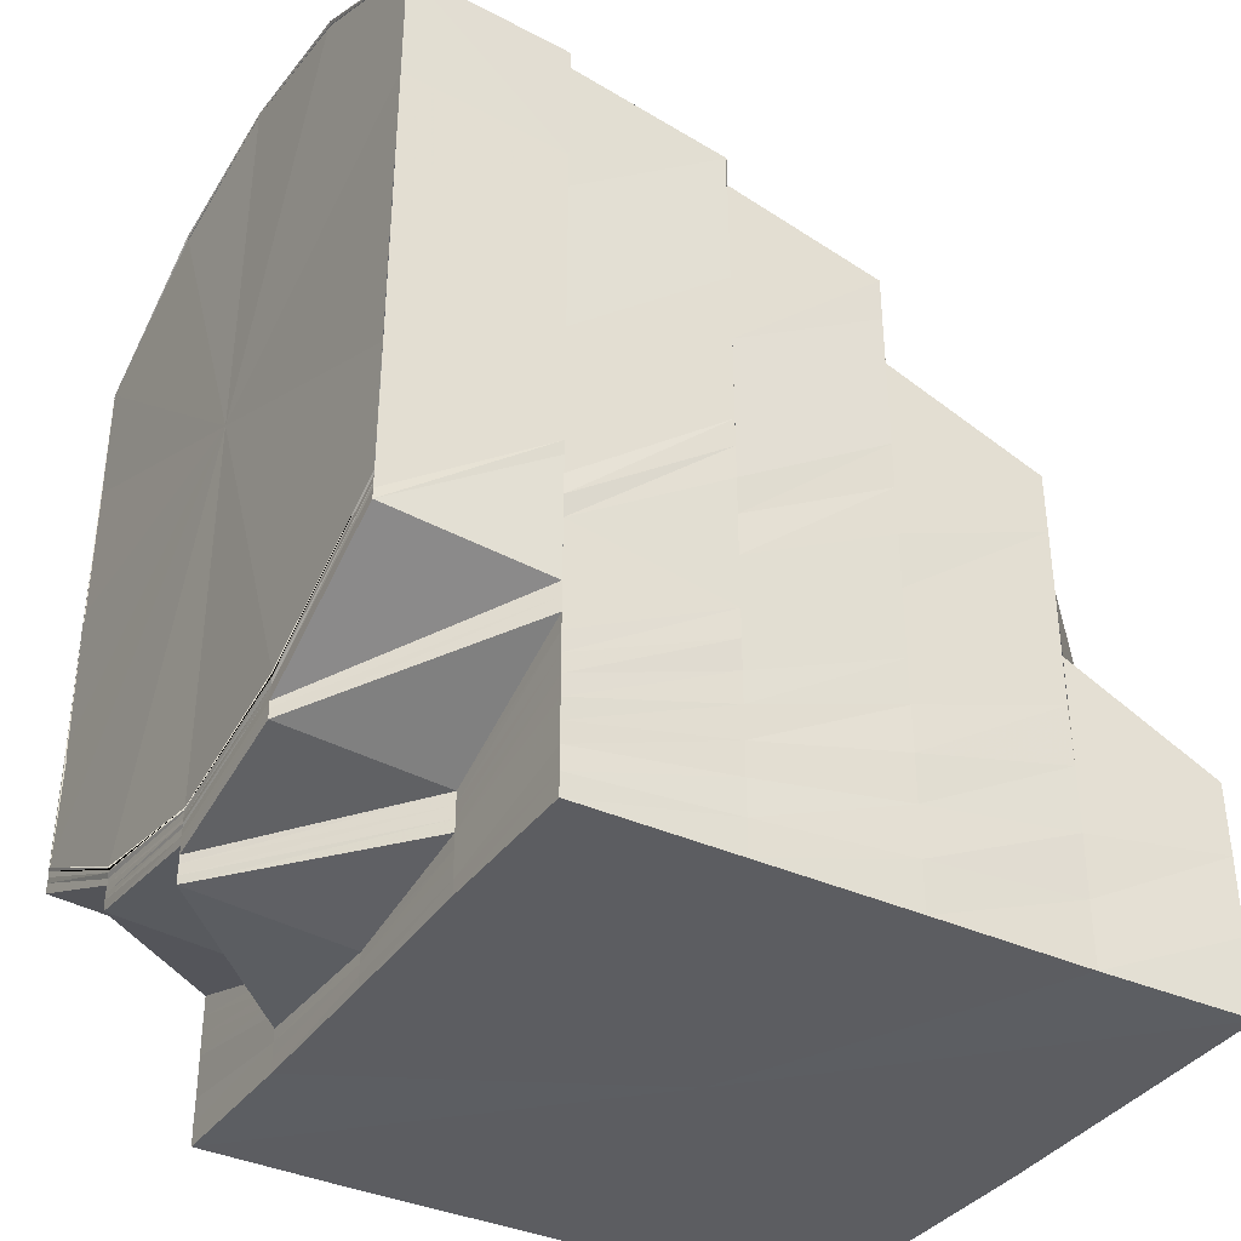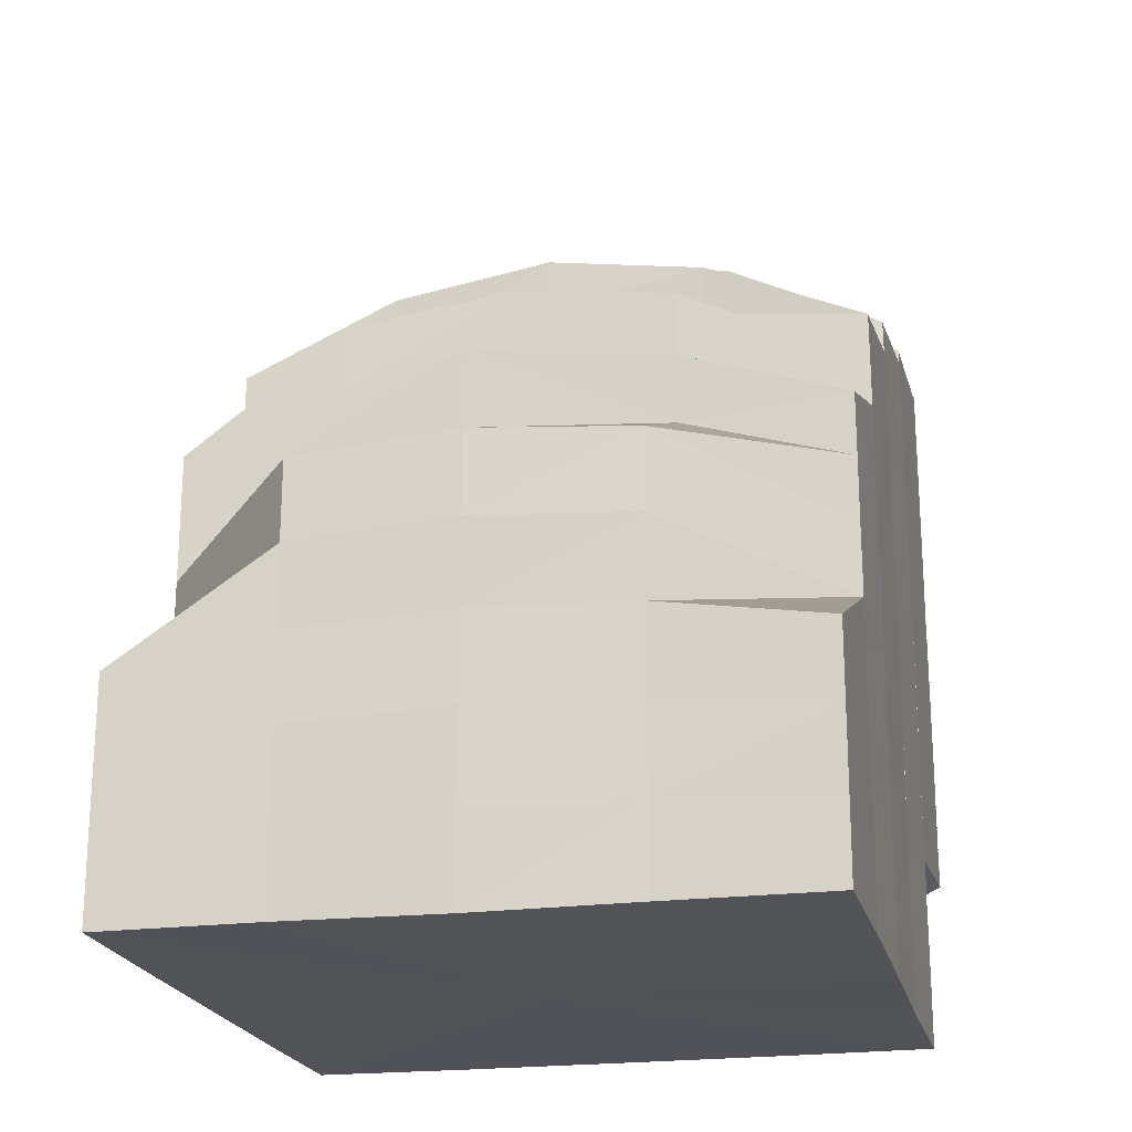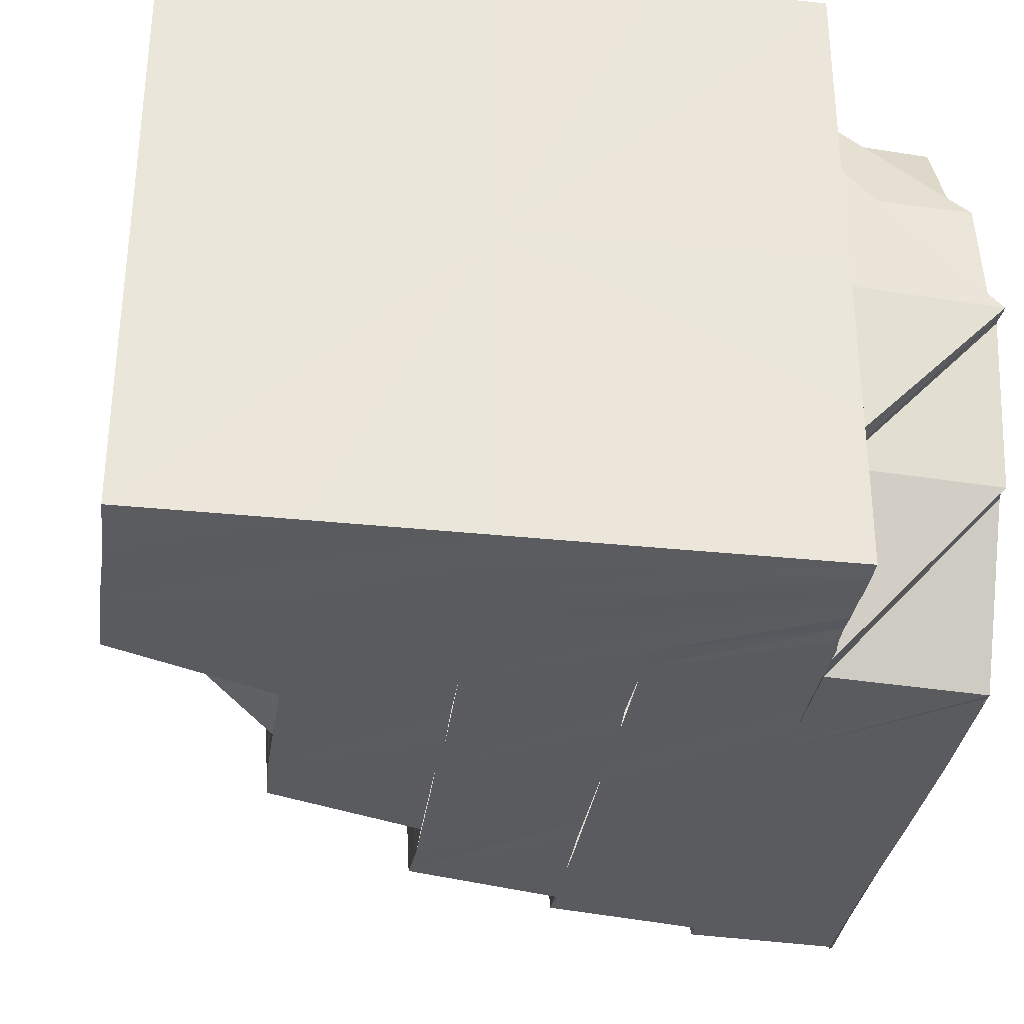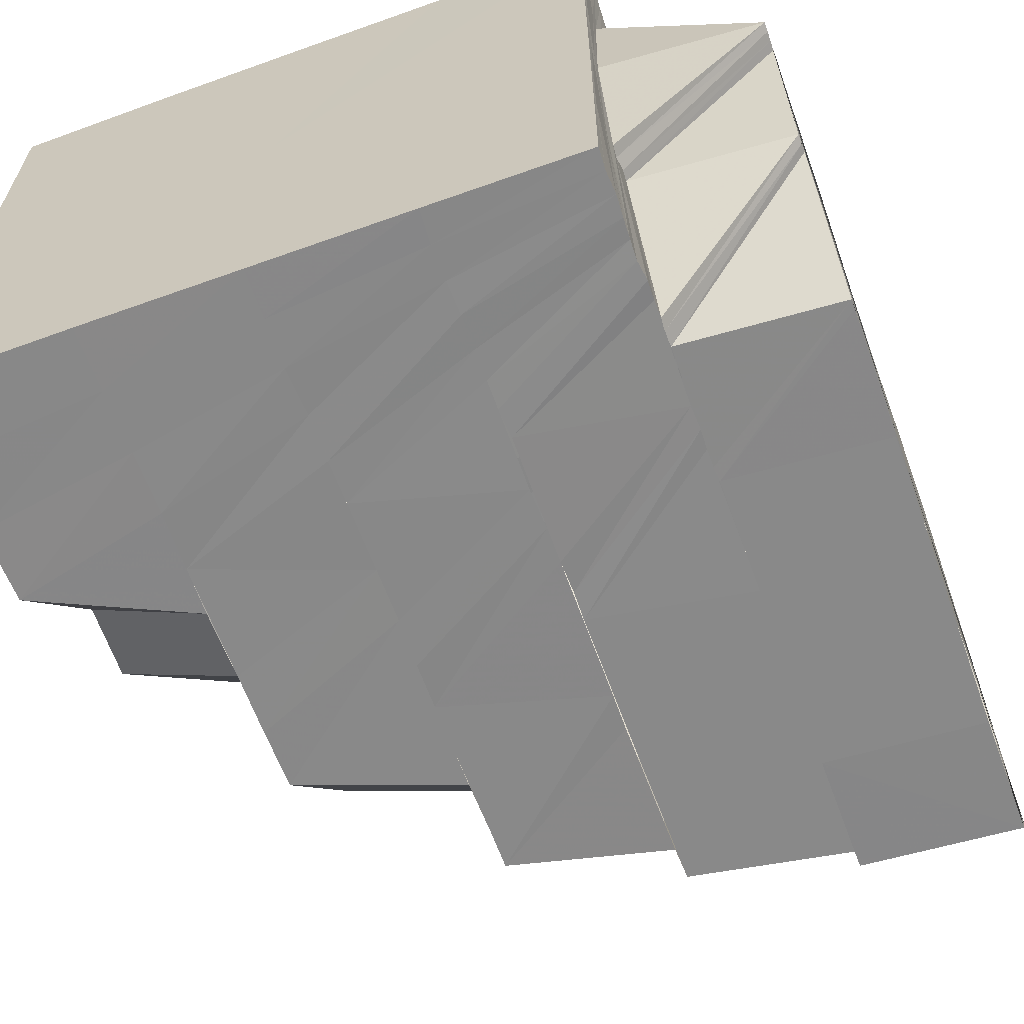
<metadata>
{"format":"obj","ext":"obj","renderer":"f3d","projection":"perspective","resolution":1024,"background":"white","views":[{"elev":-36.9,"azim":-30.7,"up":"+Z"},{"elev":-21.6,"azim":103.0,"up":"+Z"},{"elev":-32.9,"azim":171.8,"up":"+Y"},{"elev":-63.0,"azim":-160.0,"up":"+Y"}]}
</metadata>
<code>
o 10743
v 2174 1870 16.45
v 2174 1870 16.45
v 2174 1870 16.45
v 2174 1870 16.45
v 2174 1870 16.44
v 2174 1870 16.45
v 2174 1870 16.45
v 2174 1870 16.44
v 2174 1870 16.45
v 2174 1870 16.45
v 2174 1870 16.45
v 2174 1870 16.44
v 2174 1870 16.44
v 2174 1870 16.44
v 2174 1870 16.44
v 2174 1870 16.43
v 2174 1870 16.44
v 2174 1870 16.43
v 2174 1870 16.42
v 2174 1870 16.42
v 2174 1870 16.41
v 2174 1870 16.41
v 2174 1870 16.44
v 2174 1870 16.45
v 2174 1870 16.41
v 2174 1870 16.41
v 2174 1870 16.41
v 2174 1870 16.45
v 2174 1870 16.45
v 2174 1870 16.44
v 2174 1870 16.44
v 2174 1870 16.41
v 2174 1870 16.41
v 2174 1870 16.4
v 2174 1870 16.45
v 2174 1870 16.45
v 2174 1870 16.45
v 2174 1870 16.44
v 2174 1870 16.4
v 2174 1870 16.41
v 2174 1870 16.44
v 2174 1870 16.45
v 2174 1870 16.44
v 2174 1870 16.44
v 2174 1870 16.44
v 2174 1870 16.44
v 2174 1870 16.45
v 2174 1870 16.45
v 2174 1870 16.45
v 2174 1870 16.44
v 2174 1870 16.44
v 2174 1870 16.44
v 2174 1870 16.44
v 2174 1870 16.44
v 2174 1870 16.44
v 2174 1870 16.44
v 2174 1870 16.44
v 2174 1870 16.44
v 2174 1870 16.44
v 2174 1870 16.44
v 2174 1870 16.44
v 2174 1870 16.44
v 2174 1870 16.43
v 2174 1870 16.43
v 2174 1870 16.42
v 2174 1870 16.44
v 2174 1870 16.43
v 2174 1870 16.43
v 2174 1870 16.43
v 2174 1870 16.43
v 2174 1870 16.44
v 2174 1870 16.44
v 2174 1870 16.44
v 2174 1870 16.44
v 2174 1870 16.44
v 2174 1870 16.43
v 2174 1870 16.43
v 2174 1870 16.42
v 2174 1870 16.43
v 2174 1870 16.41
v 2174 1870 16.41
v 2174 1870 16.42
v 2174 1870 16.41
v 2174 1870 16.42
v 2174 1870 16.42
v 2174 1870 16.41
v 2174 1870 16.42
v 2174 1870 16.42
v 2174 1870 16.4
v 2174 1870 16.41
v 2174 1870 16.42
v 2174 1870 16.42
v 2174 1870 16.43
v 2174 1870 16.43
v 2174 1870 16.44
v 2174 1870 16.43
v 2174 1870 16.44
v 2174 1870 16.44
v 2174 1870 16.42
v 2174 1870 16.42
v 2174 1870 16.43
v 2174 1870 16.43
v 2174 1870 16.43
v 2174 1870 16.43
v 2174 1870 16.43
v 2174 1870 16.43
v 2174 1870 16.43
v 2174 1870 16.43
v 2174 1870 16.43
v 2174 1870 16.43
v 2174 1870 16.43
v 2174 1870 16.42
v 2174 1870 16.44
v 2174 1870 16.44
v 2174 1870 16.44
v 2174 1870 16.44
v 2174 1870 16.42
v 2174 1870 16.42
v 2174 1870 16.42
v 2174 1870 16.41
v 2174 1870 16.43
v 2174 1870 16.41
v 2174 1870 16.41
v 2174 1870 16.41
v 2174 1870 16.41
v 2174 1870 16.41
v 2174 1870 16.41
v 2174 1870 16.41
v 2174 1870 16.42
v 2174 1870 16.41
v 2174 1870 16.42
v 2174 1870 16.43
v 2174 1870 16.43
v 2174 1870 16.42
v 2174 1870 16.43
v 2174 1870 16.44
v 2174 1870 16.44
v 2174 1870 16.44
v 2174 1870 16.44
v 2174 1870 16.45
v 2174 1870 16.45
v 2174 1870 16.45
v 2174 1870 16.44
v 2174 1870 16.44
v 2174 1870 16.45
v 2174 1870 16.45
v 2174 1870 16.44
v 2174 1870 16.45
v 2174 1870 16.43
v 2174 1870 16.42
v 2174 1870 16.42
v 2174 1870 16.41
v 2174 1870 16.41
v 2174 1870 16.4
v 2174 1870 16.4
v 2174 1870 16.4
v 2174 1870 16.41
v 2174 1870 16.41
v 2174 1870 16.42
v 2174 1870 16.43
v 2174 1870 16.44
v 2174 1870 16.45
v 2174 1870 16.44
v 2174 1870 16.45
v 2174 1870 16.45
v 2174 1870 16.44
v 2174 1870 16.41
v 2174 1870 16.4
v 2174 1870 16.4
v 2174 1870 16.4
v 2174 1870 16.4
v 2174 1870 16.41
v 2174 1870 16.41
v 2174 1870 16.4
v 2174 1870 16.41
v 2174 1870 16.4
v 2174 1870 16.4
v 2174 1870 16.4
v 2174 1870 16.4
v 2174 1870 16.41
v 2174 1870 16.4
v 2174 1870 16.41
v 2174 1870 16.4
v 2174 1870 16.4
v 2174 1870 16.4
v 2174 1870 16.4
v 2174 1870 16.4
v 2174 1870 16.4
v 2174 1870 16.4
v 2174 1870 16.41
v 2174 1870 16.41
v 2174 1870 16.4
v 2174 1870 16.4
v 2174 1870 16.4
v 2174 1870 16.4
v 2174 1870 16.41
v 2174 1870 16.4
v 2174 1870 16.4
v 2174 1870 16.4
v 2174 1870 16.4
v 2174 1870 16.4
v 2174 1870 16.4
v 2174 1870 16.4
v 2174 1870 16.4
v 2174 1870 16.4
v 2174 1870 16.4
v 2174 1870 16.41
v 2174 1870 16.41
v 2174 1870 16.4
v 2174 1870 16.41
v 2174 1870 16.4
v 2174 1870 16.4
v 2174 1870 16.41
v 2174 1870 16.41
v 2174 1870 16.42
v 2174 1870 16.41
v 2174 1870 16.41
v 2174 1870 16.42
v 2174 1870 16.42
v 2174 1870 16.42
v 2174 1870 16.42
v 2174 1870 16.42
v 2174 1870 16.43
v 2174 1870 16.42
v 2174 1870 16.42
v 2174 1870 16.43
v 2174 1870 16.41
v 2174 1870 16.42
v 2174 1870 16.42
v 2174 1870 16.42
v 2174 1870 16.42
v 2174 1870 16.42
v 2174 1870 16.42
v 2174 1870 16.42
v 2174 1870 16.42
v 2174 1870 16.42
v 2174 1870 16.41
v 2174 1870 16.42
v 2174 1870 16.41
v 2174 1870 16.41
v 2174 1870 16.4
v 2174 1870 16.41
v 2174 1870 16.41
v 2174 1870 16.4
v 2174 1870 16.41
v 2174 1870 16.4
v 2174 1870 16.41
v 2174 1870 16.42
v 2174 1870 16.41
v 2174 1870 16.41
v 2174 1870 16.41
v 2174 1870 16.41
v 2174 1870 16.41
v 2174 1870 16.41
v 2174 1870 16.41
v 2174 1870 16.41
v 2174 1870 16.41
v 2174 1870 16.41
v 2174 1870 16.4
v 2174 1870 16.4
v 2174 1870 16.4
v 2174 1870 16.4
v 2174 1870 16.4
v 2174 1870 16.4
v 2174 1870 16.41
v 2174 1870 16.4
v 2174 1870 16.4
v 2174 1870 16.4
v 2174 1870 16.4
v 2174 1870 16.4
v 2174 1870 16.4
v 2174 1870 16.4
v 2174 1870 16.4
v 2174 1870 16.39
v 2174 1870 16.4
v 2174 1870 16.39
v 2174 1870 16.39
v 2174 1870 16.4
v 2174 1870 16.39
v 2174 1870 16.39
v 2174 1870 16.39
v 2174 1870 16.39
v 2174 1870 16.4
v 2174 1870 16.39
v 2174 1870 16.4
v 2174 1870 16.39
v 2174 1870 16.39
v 2174 1870 16.4
v 2174 1870 16.4
v 2174 1870 16.39
v 2174 1870 16.39
v 2174 1870 16.39
v 2174 1870 16.4
v 2174 1870 16.39
v 2174 1870 16.4
v 2174 1870 16.39
v 2174 1870 16.4
v 2174 1870 16.39
v 2174 1870 16.39
v 2174 1870 16.39
v 2174 1870 16.39
v 2174 1870 16.39
v 2174 1870 16.39
v 2174 1870 16.39
v 2174 1870 16.39
v 2174 1870 16.41
v 2174 1870 16.4
v 2174 1870 16.4
v 2174 1870 16.39
v 2174 1870 16.4
v 2174 1870 16.41
v 2174 1870 16.4
v 2174 1870 16.4
v 2174 1870 16.4
v 2174 1870 16.4
v 2174 1870 16.4
v 2174 1870 16.4
v 2174 1870 16.4
v 2174 1870 16.4
v 2174 1870 16.4
v 2174 1870 16.4
v 2174 1870 16.4
v 2174 1870 16.4
v 2174 1870 16.4
v 2174 1870 16.4
v 2174 1870 16.41
v 2174 1870 16.4
v 2174 1870 16.41
v 2174 1870 16.4
v 2174 1870 16.42
v 2174 1870 16.41
v 2174 1870 16.42
v 2174 1870 16.41
v 2174 1870 16.42
v 2174 1870 16.43
v 2174 1870 16.43
v 2174 1870 16.44
v 2174 1870 16.44
v 2174 1870 16.44
v 2174 1870 16.4
v 2174 1870 16.4
v 2174 1870 16.4
v 2174 1870 16.4
v 2174 1870 16.4
v 2174 1870 16.4
v 2174 1870 16.4
v 2174 1870 16.4
v 2174 1870 16.4
v 2174 1870 16.4
v 2174 1870 16.4
v 2174 1870 16.4
v 2174 1870 16.4
v 2174 1870 16.4
v 2174 1870 16.4
v 2174 1870 16.4
v 2174 1870 16.4
v 2174 1870 16.4
v 2174 1870 16.4
v 2174 1870 16.39
v 2174 1870 16.4
v 2174 1870 16.39
v 2174 1870 16.4
v 2174 1870 16.39
v 2174 1870 16.39
v 2174 1870 16.39
v 2174 1870 16.4
v 2174 1870 16.39
v 2174 1870 16.39
v 2174 1870 16.39
v 2174 1870 16.39
v 2174 1870 16.39
v 2174 1870 16.39
v 2174 1870 16.39
v 2174 1870 16.39
v 2174 1870 16.39
v 2174 1870 16.39
v 2174 1870 16.39
v 2174 1870 16.39
v 2174 1870 16.39
v 2174 1870 16.4
v 2174 1870 16.39
v 2174 1870 16.4
v 2174 1870 16.39
v 2174 1870 16.4
v 2174 1870 16.39
v 2174 1870 16.39
v 2174 1870 16.39
v 2174 1870 16.39
v 2174 1870 16.39
v 2174 1870 16.4
v 2174 1870 16.4
v 2174 1870 16.4
v 2174 1870 16.39
v 2174 1870 16.4
v 2174 1870 16.39
v 2174 1870 16.39
v 2174 1870 16.4
v 2174 1870 16.4
v 2174 1870 16.4
v 2174 1870 16.4
v 2174 1870 16.4
v 2174 1870 16.4
v 2174 1870 16.4
v 2174 1870 16.4
v 2174 1870 16.4
v 2174 1870 16.4
v 2174 1870 16.4
v 2174 1870 16.4
v 2174 1870 16.4
v 2174 1870 16.4
v 2174 1870 16.4
v 2174 1870 16.4
v 2174 1870 16.4
v 2174 1870 16.4
v 2174 1870 16.4
v 2174 1870 16.4
v 2174 1870 16.4
v 2174 1870 16.4
v 2174 1870 16.4
v 2174 1870 16.4
v 2174 1870 16.4
v 2174 1870 16.4
v 2174 1870 16.4
v 2174 1870 16.4
v 2174 1870 16.39
v 2174 1870 16.4
v 2174 1870 16.4
v 2174 1870 16.4
v 2174 1870 16.4
v 2174 1870 16.4
v 2174 1870 16.4
v 2174 1870 16.4
v 2174 1870 16.4
v 2174 1870 16.4
v 2174 1870 16.39
v 2174 1870 16.39
v 2174 1870 16.4
v 2174 1870 16.39
v 2174 1870 16.4
f 1 2 3
f 3 4 5
f 6 7 1
f 8 9 7
f 9 10 2
f 10 11 4
f 11 12 13
f 14 15 6
f 16 17 15
f 18 16 15
f 19 16 18
f 19 20 16
f 21 20 19
f 21 22 20
f 23 17 24
f 25 22 21
f 26 27 22
f 24 28 29
f 30 31 28
f 32 33 22
f 32 34 33
f 29 35 36
f 36 37 38
f 39 34 40
f 41 42 35
f 43 44 41
f 42 45 37
f 41 46 42
f 47 41 48
f 48 42 49
f 49 45 50
f 51 52 47
f 42 53 45
f 46 53 42
f 53 54 45
f 55 54 56
f 46 57 53
f 53 58 54
f 57 58 53
f 59 57 46
f 58 60 54
f 61 59 62
f 59 63 57
f 64 63 59
f 64 65 63
f 63 66 57
f 57 66 58
f 67 68 66
f 65 69 70
f 66 71 58
f 58 71 60
f 72 60 73
f 60 74 75
f 66 76 71
f 77 76 66
f 65 78 77
f 77 79 76
f 80 78 65
f 80 81 78
f 81 82 78
f 81 83 82
f 82 84 79
f 83 85 82
f 82 85 84
f 83 86 85
f 85 87 88
f 89 86 83
f 90 91 87
f 85 90 92
f 79 84 93
f 79 93 76
f 84 94 93
f 76 93 95
f 76 95 71
f 93 96 95
f 93 94 96
f 71 95 97
f 71 97 60
f 60 97 98
f 99 100 94
f 97 101 98
f 95 102 97
f 97 102 101
f 95 96 102
f 102 103 104
f 98 101 105
f 96 106 102
f 98 105 107
f 101 108 105
f 102 106 109
f 110 111 108
f 107 105 112
f 113 114 107
f 115 113 116
f 105 108 117
f 105 117 112
f 108 118 117
f 109 119 108
f 117 118 120
f 109 121 119
f 106 121 109
f 120 122 123
f 124 123 125
f 124 120 126
f 112 124 127
f 127 124 128
f 129 112 127
f 129 127 130
f 131 129 130
f 132 129 131
f 133 132 131
f 133 131 134
f 135 133 134
f 136 133 135
f 13 136 135
f 137 138 136
f 116 139 132
f 139 107 132
f 140 141 142
f 141 143 144
f 145 140 146
f 147 145 148
f 144 149 150
f 149 151 150
f 151 152 150
f 152 153 150
f 153 154 150
f 154 155 150
f 155 156 150
f 156 157 150
f 157 158 150
f 158 159 150
f 159 160 150
f 160 161 150
f 162 163 150
f 164 162 150
f 165 164 150
f 166 165 150
f 153 167 168
f 168 169 155
f 167 169 168
f 167 128 169
f 128 170 169
f 169 170 171
f 172 173 170
f 170 174 171
f 173 175 176
f 175 177 176
f 126 176 170
f 170 176 174
f 171 174 178
f 171 178 179
f 179 178 157
f 178 180 157
f 178 181 180
f 174 181 178
f 181 182 180
f 176 183 174
f 174 183 181
f 176 184 183
f 181 185 182
f 183 185 181
f 185 25 182
f 185 186 25
f 183 187 185
f 184 187 183
f 187 186 185
f 184 188 187
f 186 189 190
f 186 190 191
f 192 188 184
f 187 193 186
f 188 193 187
f 193 194 186
f 192 195 188
f 196 192 197
f 195 198 188
f 188 198 193
f 195 199 198
f 193 200 194
f 198 200 193
f 201 202 200
f 199 203 198
f 198 203 200
f 204 205 203
f 199 206 203
f 207 206 199
f 208 207 199
f 207 209 206
f 210 207 208
f 209 211 212
f 213 210 208
f 213 208 214
f 215 213 214
f 215 214 216
f 118 215 216
f 118 216 120
f 120 216 217
f 216 192 217
f 218 213 215
f 119 218 215
f 121 218 119
f 218 219 213
f 219 210 213
f 121 220 218
f 220 219 218
f 221 222 219
f 223 220 121
f 106 223 121
f 223 224 220
f 219 225 210
f 226 223 106
f 96 226 106
f 94 226 96
f 225 227 210
f 228 225 219
f 226 229 223
f 229 224 223
f 94 230 226
f 230 229 226
f 92 230 94
f 100 231 230
f 224 232 233
f 230 234 229
f 235 234 230
f 229 236 224
f 234 236 229
f 235 237 234
f 236 238 224
f 224 238 228
f 234 239 236
f 237 239 234
f 237 240 239
f 241 240 237
f 239 242 236
f 236 242 238
f 240 243 239
f 239 243 242
f 241 244 240
f 245 246 243
f 242 247 238
f 238 248 228
f 238 247 248
f 228 248 225
f 247 249 248
f 248 250 225
f 248 249 250
f 225 250 227
f 247 251 249
f 249 252 250
f 242 253 247
f 243 253 242
f 253 251 247
f 250 254 227
f 250 252 254
f 227 254 209
f 251 255 256
f 257 258 252
f 254 259 209
f 209 259 260
f 252 261 254
f 254 261 259
f 259 262 211
f 252 263 261
f 258 264 263
f 265 263 252
f 251 266 265
f 266 267 255
f 268 266 251
f 253 268 251
f 269 268 253
f 243 269 253
f 270 269 243
f 246 271 269
f 269 272 268
f 273 272 269
f 271 274 272
f 275 276 273
f 274 277 272
f 272 278 268
f 272 279 278
f 268 278 266
f 277 280 278
f 274 277 281
f 277 280 281
f 282 274 281
f 278 283 266
f 278 284 283
f 266 283 285
f 280 286 283
f 280 286 281
f 283 287 288
f 283 289 267
f 286 290 289
f 286 291 281
f 282 292 293
f 294 282 281
f 294 282 275
f 275 293 295
f 296 294 281
f 296 294 297
f 297 298 275
f 299 296 281
f 299 296 300
f 300 301 297
f 302 299 300
f 303 299 281
f 303 304 305
f 297 275 244
f 244 275 270
f 244 295 306
f 307 297 244
f 300 297 307
f 307 244 241
f 308 300 307
f 309 300 308
f 310 307 241
f 308 307 310
f 310 241 311
f 312 302 308
f 313 308 310
f 314 312 313
f 315 308 313
f 90 311 235
f 316 311 90
f 316 310 311
f 313 310 316
f 317 313 316
f 318 314 317
f 319 313 317
f 317 316 86
f 89 317 86
f 320 318 89
f 321 317 89
f 322 320 323
f 324 89 323
f 325 322 326
f 327 323 326
f 328 326 80
f 329 326 328
f 328 80 330
f 331 328 330
f 331 330 332
f 333 331 332
f 333 332 334
f 334 332 335
f 334 335 336
f 336 335 337
f 336 337 52
f 338 337 339
f 340 329 341
f 342 343 329
f 344 342 345
f 346 343 342
f 347 348 342
f 348 349 343
f 343 350 351
f 349 352 353
f 352 354 353
f 343 353 327
f 353 355 350
f 356 353 343
f 353 357 324
f 357 358 355
f 357 359 321
f 359 360 358
f 361 359 362
f 363 364 361
f 365 366 360
f 359 365 319
f 367 305 366
f 365 367 315
f 367 368 309
f 369 365 359
f 370 369 359
f 364 369 370
f 369 371 365
f 371 367 365
f 371 372 367
f 373 371 369
f 364 373 369
f 373 374 371
f 375 373 364
f 376 303 367
f 377 376 371
f 376 303 281
f 377 376 281
f 378 377 373
f 378 377 281
f 379 378 373
f 380 379 364
f 381 378 281
f 382 380 383
f 384 364 383
f 385 381 281
f 381 386 387
f 388 385 281
f 385 381 389
f 291 388 281
f 388 385 390
f 389 387 391
f 291 388 392
f 389 393 375
f 394 291 392
f 390 395 389
f 392 396 390
f 390 389 397
f 397 389 384
f 397 391 398
f 399 390 397
f 392 390 399
f 399 397 400
f 400 398 401
f 400 397 402
f 403 401 262
f 403 400 404
f 405 392 399
f 288 392 405
f 406 399 400
f 406 400 403
f 405 399 406
f 264 394 405
f 263 405 406
f 285 405 263
f 263 406 261
f 261 406 403
f 261 403 259
f 259 403 407
f 407 408 409
f 409 408 346
f 260 409 410
f 410 409 411
f 412 411 413
f 414 415 412
f 415 416 409
f 416 417 408
f 409 418 419
f 408 420 418
f 421 419 422
f 417 382 423
f 404 423 408
f 408 423 356
f 423 424 420
f 423 425 424
f 402 383 423
f 200 421 426
f 200 426 194
f 194 426 34
f 421 427 426
f 426 428 34
f 426 427 428
f 427 429 428
f 427 430 431
f 432 433 434
f 435 436 437
f 437 438 439

</code>
